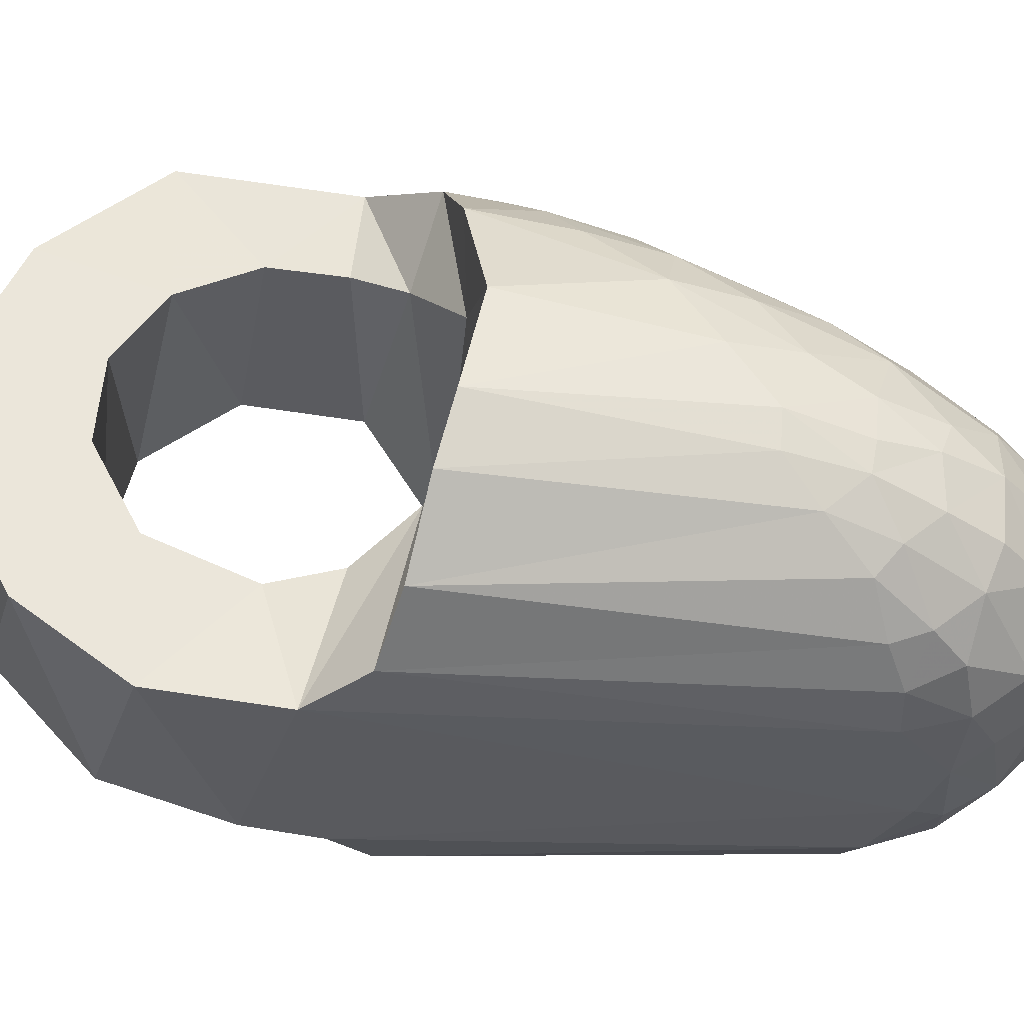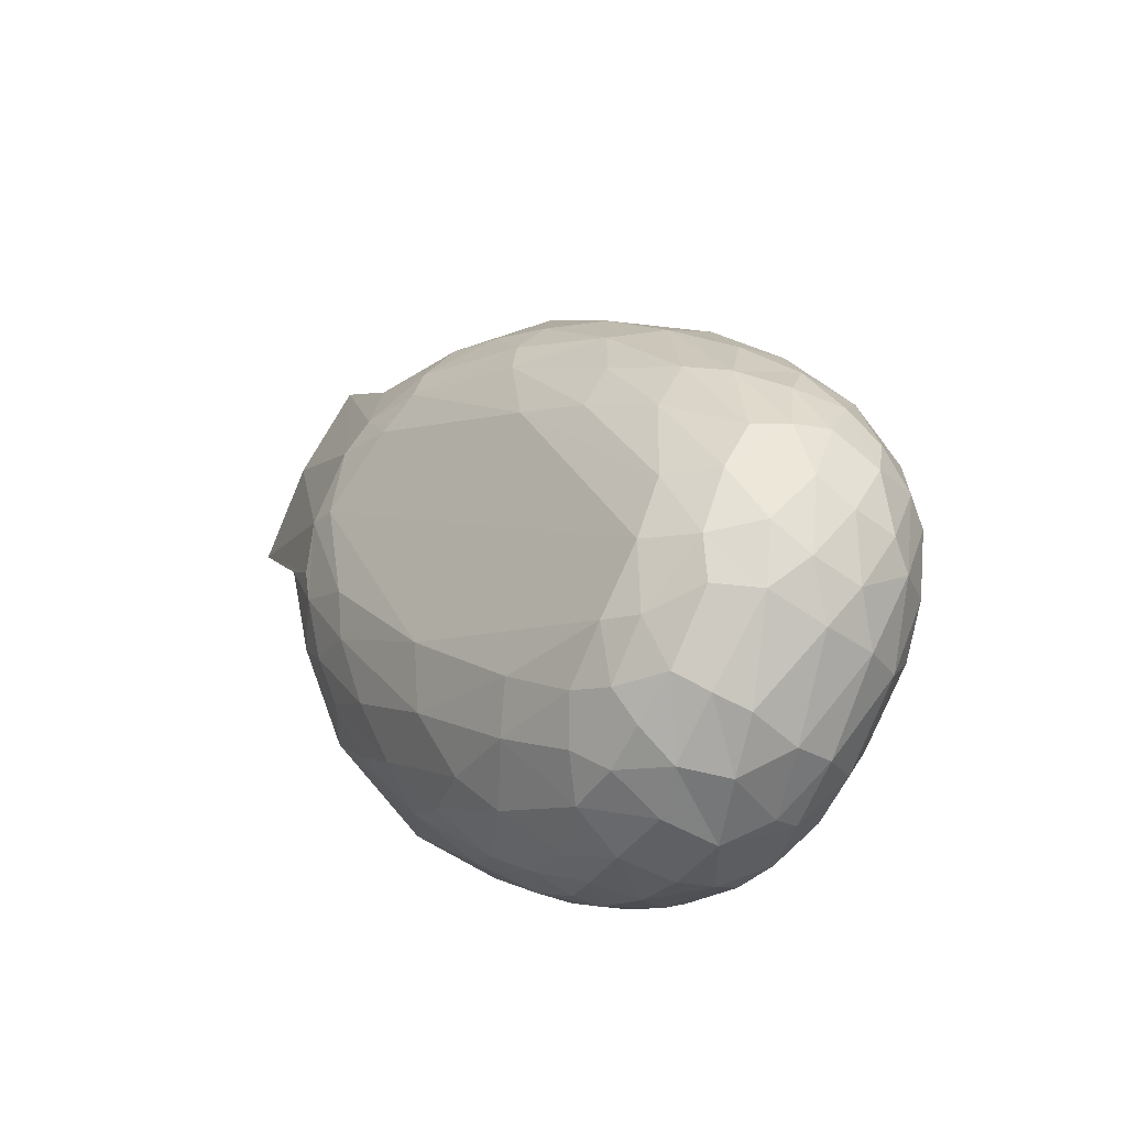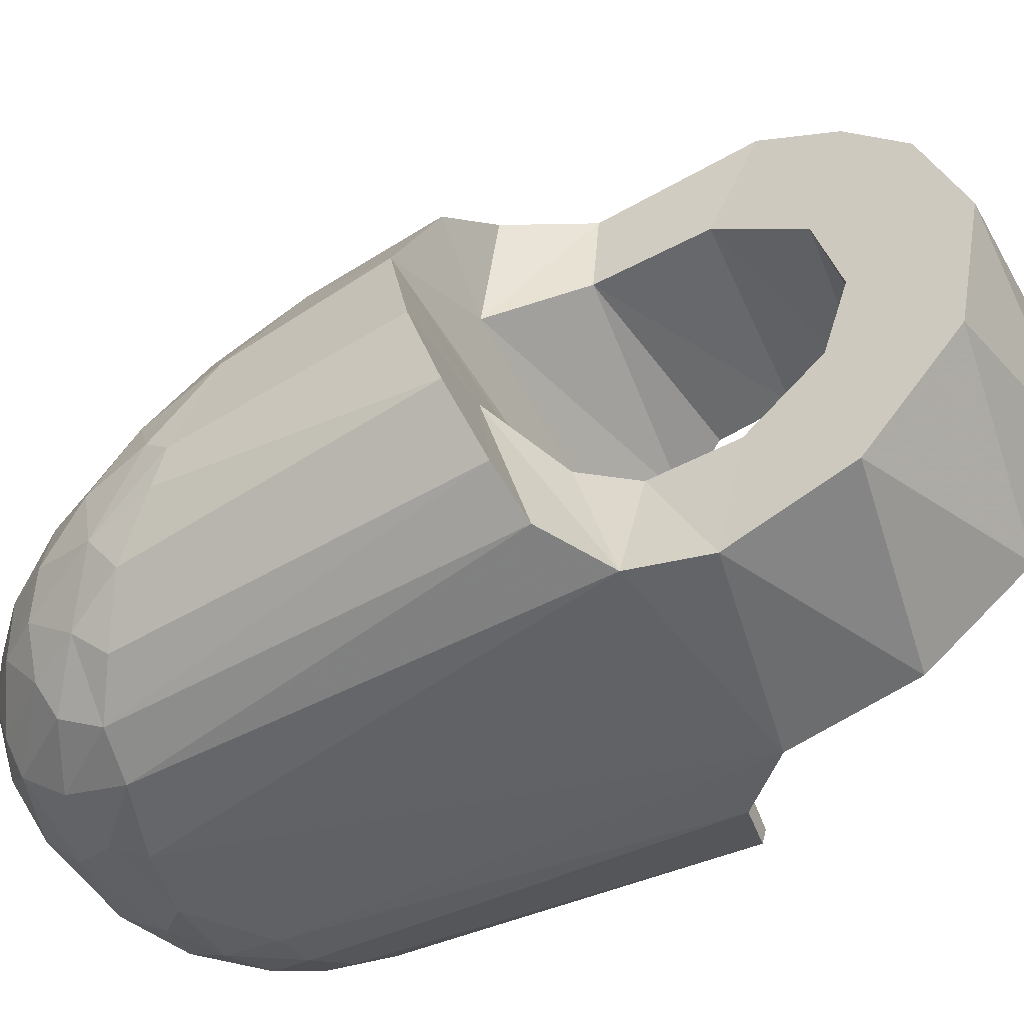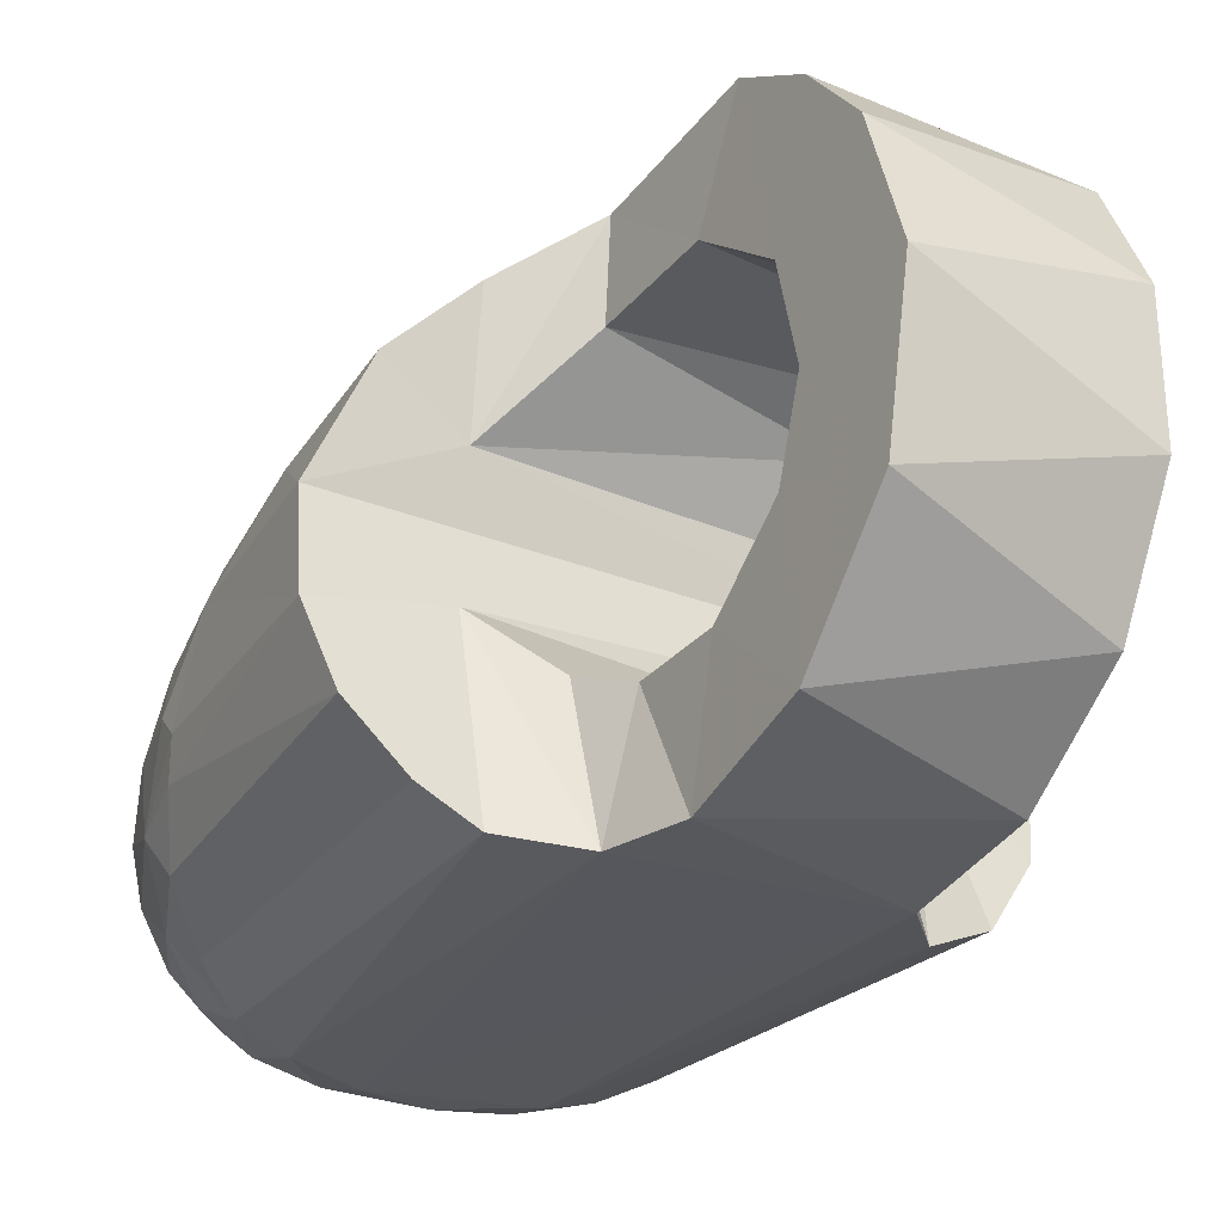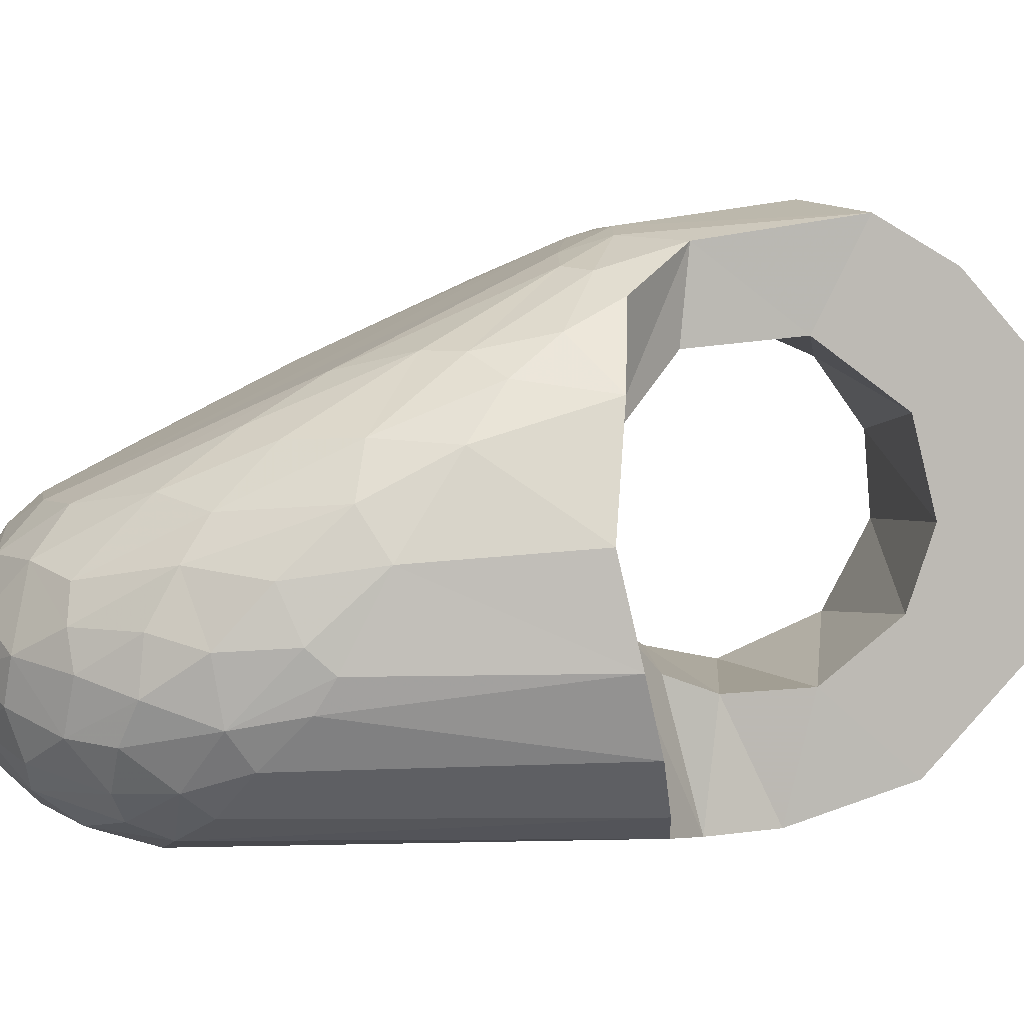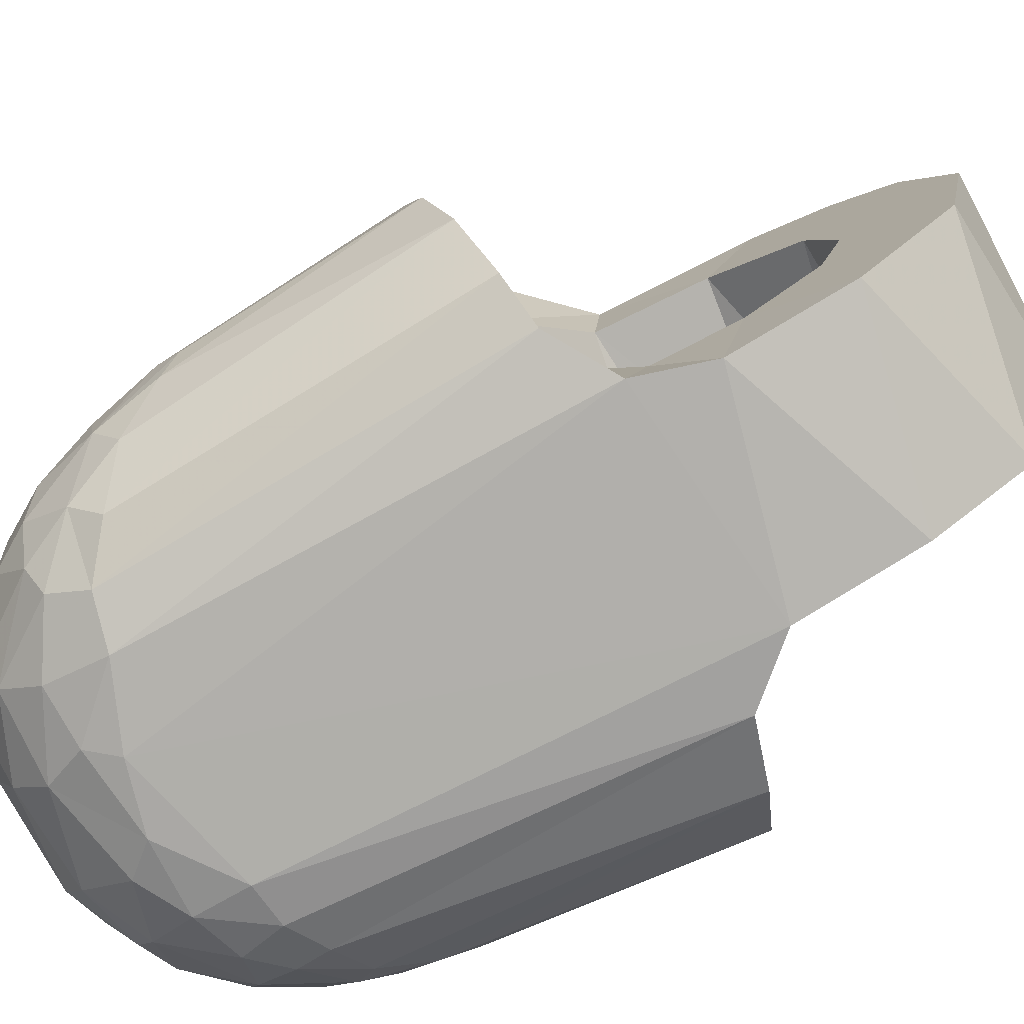
<metadata>
{"format":"obj","ext":"obj","renderer":"f3d","projection":"perspective","resolution":1024,"background":"white","views":[{"elev":-31.9,"azim":107.8,"up":"+Y"},{"elev":-69.6,"azim":-118.4,"up":"+Z"},{"elev":-50.7,"azim":-38.8,"up":"+Y"},{"elev":-27.6,"azim":-10.0,"up":"+Y"},{"elev":6.6,"azim":-75.9,"up":"+Y"},{"elev":-78.3,"azim":-40.5,"up":"+Y"}]}
</metadata>
<code>
v 0.2817 0.7322 -0.0129
v 0.2869 0.7308 -0.01443
v 0.287 0.7326 -0.01897
v 0.2808 0.7399 -0.02127
v 0.2801 0.745 -0.02187
v 0.2754 0.7469 -0.0161
v 0.2794 0.7355 -0.01638
v 0.2852 0.7363 -0.0221
v 0.277 0.7381 -0.01581
v 0.2762 0.7427 -0.01713
v 0.2736 0.741 -0.01105
v 0.2785 0.754 -0.01577
v 0.2754 0.753 -0.01101
v 0.2795 0.7494 -0.02032
v 0.2838 0.7475 -0.02426
v 0.2843 0.7415 -0.02428
v 0.2831 0.7537 -0.02071
v 0.2823 0.758 -0.01394
v 0.2869 0.7578 -0.01818
v 0.291 0.7553 -0.0232
v 0.2858 0.7519 -0.0236
v 0.2898 0.7301 -0.01255
v 0.2839 0.7303 -0.007126
v 0.2798 0.7319 -0.004487
v 0.2769 0.7345 -3.4e-05
v 0.2742 0.739 0.004262
v 0.2735 0.7437 0.0091
v 0.2728 0.7489 0.008637
v 0.2719 0.7484 0.001593
v 0.2717 0.7446 -0.004125
v 0.2727 0.7406 -0.00623
v 0.275 0.7365 -0.007818
v 0.2773 0.7338 -0.00763
v 0.2723 0.7497 -0.00386
v 0.2736 0.7496 -0.01066
v 0.2727 0.7461 -0.009738
v 0.2723 0.7424 0.002484
v 0.2744 0.7369 -0.001995
v 0.2735 0.7467 0.01102
v 0.3059 0.7798 0.02478
v 0.2964 0.7767 0.02261
v 0.2949 0.7764 0.02568
v 0.2839 0.7685 0.02149
v 0.2751 0.7551 0.01488
v 0.2762 0.7594 0.01156
v 0.286 0.7704 0.0177
v 0.3009 0.7776 0.02133
v 0.2884 0.7685 0.005729
v 0.2835 0.7645 0.000263
v 0.2739 0.7547 -0.001571
v 0.2762 0.7585 0.000216
v 0.2804 0.7637 0.004246
v 0.2869 0.7704 0.01363
v 0.2734 0.7538 0.006194
v 0.288 0.7719 0.02484
v 0.3021 0.7791 0.02582
v 0.279 0.7596 -0.005376
v 0.2796 0.7641 0.01142
v 0.2798 0.7637 0.01923
v 0.2802 0.7468 0.03297
v 0.2996 0.73 0.03404
v 0.2925 0.7313 0.03262
v 0.2878 0.7342 0.03357
v 0.2829 0.7396 0.03397
v 0.2912 0.7496 0.02787
v 0.2981 0.7436 0.03079
v 0.3019 0.7415 0.03488
v 0.3041 0.73 0.03991
v 0.2917 0.7623 0.02719
v 0.2922 0.7745 0.029
v 0.3005 0.7787 0.03241
v 0.3002 0.7699 0.03165
v 0.3051 0.7419 0.04253
v 0.3085 0.7338 0.05086
v 0.3079 0.7478 0.04939
v 0.312 0.7443 0.05969
v 0.3088 0.7554 0.05176
v 0.3131 0.7582 0.06226
v 0.3116 0.77 0.05863
v 0.308 0.7645 0.04965
v 0.3094 0.7765 0.05327
v 0.3066 0.7809 0.04628
v 0.3047 0.7709 0.04163
v 0.285 0.7673 0.03044
v 0.28 0.7563 0.03076
v 0.3086 0.7519 -0.0244
v 0.3044 0.7548 -0.02403
v 0.3033 0.7514 -0.02651
v 0.2972 0.7547 -0.02511
v 0.3001 0.7571 -0.02257
v 0.2931 0.7515 -0.02662
v 0.2927 0.7479 -0.02773
v 0.2926 0.7441 -0.02798
v 0.2939 0.739 -0.02707
v 0.2953 0.7303 -0.01653
v 0.3048 0.7459 -0.02764
v 0.2997 0.7474 -0.02842
v 0.305 0.7401 -0.02683
v 0.2984 0.7425 -0.0284
v 0.3013 0.7344 -0.02422
v 0.301 0.7369 -0.02604
v 0.3072 0.7329 -0.02015
v 0.302 0.7313 -0.01951
v 0.2966 0.7316 -0.02033
v 0.3036 0.7301 -0.01418
v 0.2945 0.7351 -0.02476
v 0.2938 0.7576 -0.02125
v 0.2984 0.7516 -0.02708
v 0.3235 0.744 -0.01028
v 0.324 0.7475 -0.01068
v 0.3206 0.7401 -0.01261
v 0.3164 0.7363 -0.01523
v 0.3121 0.7331 -0.01517
v 0.3077 0.7312 -0.01544
v 0.3108 0.7409 -0.02431
v 0.3104 0.7371 -0.02251
v 0.3153 0.7416 -0.02087
v 0.3198 0.7432 -0.01621
v 0.3198 0.746 -0.01679
v 0.3109 0.7466 -0.02488
v 0.3159 0.7465 -0.02098
v 0.3192 0.7502 -0.017
v 0.3166 0.7387 -0.01764
v 0.3113 0.7341 -0.0185
v 0.3171 0.7729 0.006842
v 0.3105 0.7787 0.0198
v 0.3039 0.7613 -0.0163
v 0.3086 0.7593 -0.01818
v 0.3159 0.7601 -0.01328
v 0.3223 0.7645 -0.002599
v 0.326 0.7658 0.0039
v 0.3096 0.768 -0.00414
v 0.3141 0.7651 -0.00811
v 0.3198 0.7689 0.00127
v 0.3151 0.756 -0.01759
v 0.3217 0.7592 -0.008721
v 0.3259 0.7597 -0.002855
v 0.3237 0.7703 0.007525
v 0.3218 0.7734 0.0113
v 0.3131 0.7794 0.02182
v 0.3185 0.7767 0.0161
v 0.3172 0.778 0.01896
v 0.3219 0.7534 -0.01248
v 0.3143 0.7498 -0.02169
v 0.3256 0.7531 -0.00704
v 0.3141 0.7749 0.01037
v 0.3213 0.7299 0.02795
v 0.3241 0.7306 0.02088
v 0.3298 0.7339 0.01656
v 0.334 0.7407 0.01303
v 0.3349 0.7468 0.01089
v 0.3335 0.7563 0.00913
v 0.3297 0.7673 0.01239
v 0.3236 0.7745 0.01626
v 0.3199 0.7787 0.02455
v 0.3255 0.7809 0.03954
v 0.3144 0.7819 0.03892
v 0.3248 0.7515 0.01362
v 0.3203 0.7423 0.02475
v 0.3273 0.7534 0.04404
v 0.327 0.7615 0.04341
v 0.3253 0.768 0.03905
v 0.3225 0.7712 0.0322
v 0.3199 0.7705 0.02559
v 0.32 0.7677 0.02028
v 0.3232 0.7616 0.01426
v 0.3296 0.7721 0.04977
v 0.3313 0.7625 0.05399
v 0.3314 0.7501 0.05416
v 0.3292 0.7391 0.04885
v 0.3255 0.7317 0.03955
v 0.322 0.741 0.03113
v 0.3215 0.746 0.01824
v 0.3256 0.7451 0.03998
f 22 23 2
f 22 61 23
f 2 23 1
f 2 95 22
f 147 61 22
f 23 61 62
f 1 23 24
f 2 1 3
f 3 95 2
f 95 105 22
f 147 68 61
f 147 22 105
f 65 62 61
f 24 23 62
f 1 24 33
f 1 7 3
f 104 95 3
f 103 105 95
f 171 68 147
f 67 61 68
f 147 105 148
f 65 63 62
f 65 61 66
f 62 63 24
f 33 24 38
f 1 33 7
f 3 7 8
f 104 103 95
f 106 104 3
f 103 114 105
f 171 74 68
f 147 172 171
f 66 61 67
f 67 68 73
f 105 114 148
f 173 147 148
f 64 63 65
f 173 65 66
f 24 63 25
f 38 24 25
f 32 33 38
f 33 32 7
f 7 4 8
f 8 106 3
f 100 103 104
f 106 100 104
f 103 102 114
f 170 74 171
f 73 68 74
f 147 159 172
f 171 172 174
f 67 159 66
f 172 67 73
f 148 114 113
f 159 147 173
f 173 148 158
f 64 25 63
f 65 60 64
f 65 173 158
f 173 66 159
f 38 25 26
f 32 38 31
f 32 9 7
f 7 9 4
f 4 16 8
f 8 94 106
f 100 102 103
f 101 100 106
f 124 114 102
f 170 76 74
f 171 174 170
f 73 74 75
f 159 67 172
f 172 73 174
f 124 113 114
f 148 113 149
f 158 148 149
f 64 26 25
f 85 60 65
f 64 60 27
f 158 85 65
f 37 38 26
f 31 38 37
f 31 11 32
f 32 11 9
f 10 4 9
f 16 4 5
f 16 94 8
f 94 101 106
f 102 100 116
f 101 98 100
f 116 124 102
f 169 76 170
f 75 74 76
f 170 174 160
f 174 73 75
f 124 112 113
f 149 113 112
f 149 150 158
f 26 64 27
f 85 44 60
f 39 27 60
f 152 85 158
f 37 26 27
f 31 37 30
f 30 11 31
f 10 9 11
f 5 4 10
f 5 15 16
f 16 93 94
f 99 101 94
f 116 100 98
f 98 101 99
f 116 123 124
f 169 78 76
f 170 160 169
f 75 76 77
f 174 75 160
f 123 112 124
f 149 112 111
f 149 111 150
f 150 151 158
f 85 59 44
f 60 44 39
f 37 27 39
f 69 85 152
f 158 151 152
f 30 37 29
f 36 11 30
f 10 11 6
f 5 10 6
f 5 14 15
f 15 93 16
f 93 99 94
f 116 98 115
f 97 98 99
f 117 123 116
f 168 78 169
f 77 76 78
f 169 160 168
f 160 75 77
f 123 111 112
f 150 111 109
f 150 109 151
f 84 59 85
f 45 44 59
f 39 44 28
f 37 39 28
f 84 85 69
f 69 152 166
f 151 145 152
f 29 37 28
f 29 34 30
f 36 6 11
f 34 36 30
f 5 6 14
f 14 17 15
f 15 92 93
f 92 99 93
f 115 98 120
f 116 115 117
f 96 98 97
f 92 97 99
f 118 123 117
f 168 79 78
f 77 78 79
f 168 160 161
f 160 77 161
f 118 111 123
f 118 109 111
f 151 109 110
f 84 43 59
f 45 54 44
f 45 59 58
f 54 28 44
f 70 84 69
f 153 166 152
f 165 69 166
f 145 151 110
f 152 145 137
f 54 29 28
f 34 29 50
f 36 35 6
f 34 35 36
f 14 6 12
f 12 17 14
f 15 17 21
f 21 92 15
f 120 98 96
f 120 117 115
f 88 96 97
f 91 97 92
f 117 121 118
f 167 79 168
f 77 79 80
f 168 161 167
f 161 77 80
f 110 109 118
f 84 55 43
f 58 59 43
f 50 54 45
f 51 45 58
f 70 55 84
f 70 69 71
f 154 166 153
f 152 137 153
f 69 165 72
f 154 165 166
f 143 145 110
f 137 145 143
f 50 29 54
f 50 35 34
f 6 35 12
f 12 18 17
f 20 21 17
f 21 91 92
f 120 96 86
f 120 121 117
f 88 86 96
f 88 97 108
f 91 108 97
f 119 118 121
f 167 81 79
f 80 79 81
f 167 161 162
f 161 80 162
f 118 119 110
f 43 55 46
f 58 43 46
f 51 50 45
f 58 52 51
f 55 70 42
f 71 69 72
f 71 42 70
f 138 154 153
f 153 137 131
f 164 72 165
f 155 165 154
f 110 122 143
f 136 137 143
f 13 35 50
f 12 35 13
f 18 12 57
f 17 18 19
f 20 91 21
f 17 19 20
f 120 86 144
f 144 121 120
f 87 86 88
f 89 88 108
f 89 108 91
f 122 119 121
f 156 81 167
f 80 81 82
f 167 162 156
f 162 80 83
f 119 122 110
f 46 55 42
f 53 58 46
f 13 50 51
f 53 52 58
f 57 51 52
f 83 71 72
f 71 56 42
f 139 154 138
f 153 131 138
f 137 130 131
f 163 72 164
f 155 164 165
f 154 141 155
f 143 122 135
f 136 130 137
f 136 143 135
f 57 12 13
f 49 18 57
f 19 18 48
f 89 91 20
f 19 107 20
f 135 144 86
f 121 144 122
f 86 87 128
f 87 88 89
f 156 82 81
f 80 82 83
f 156 162 163
f 162 83 163
f 46 42 41
f 53 46 41
f 57 13 51
f 49 52 53
f 49 57 52
f 83 82 71
f 163 83 72
f 82 56 71
f 41 42 56
f 154 139 141
f 139 138 134
f 130 138 131
f 155 163 164
f 155 141 142
f 135 122 144
f 136 129 130
f 135 129 136
f 48 18 49
f 19 48 47
f 107 89 20
f 19 132 107
f 86 128 135
f 128 87 90
f 89 90 87
f 82 156 157
f 156 163 155
f 48 53 41
f 49 53 48
f 82 40 56
f 47 41 56
f 139 125 141
f 130 134 138
f 139 134 125
f 140 142 141
f 155 142 156
f 129 133 130
f 135 128 129
f 48 41 47
f 47 126 19
f 107 90 89
f 126 132 19
f 107 132 127
f 90 127 128
f 156 140 157
f 157 40 82
f 56 40 47
f 146 141 125
f 130 133 134
f 133 125 134
f 156 142 140
f 146 140 141
f 128 133 129
f 47 40 126
f 90 107 127
f 146 132 126
f 127 132 133
f 128 127 133
f 157 140 40
f 125 132 146
f 133 132 125
f 140 146 126
f 40 140 126

</code>
